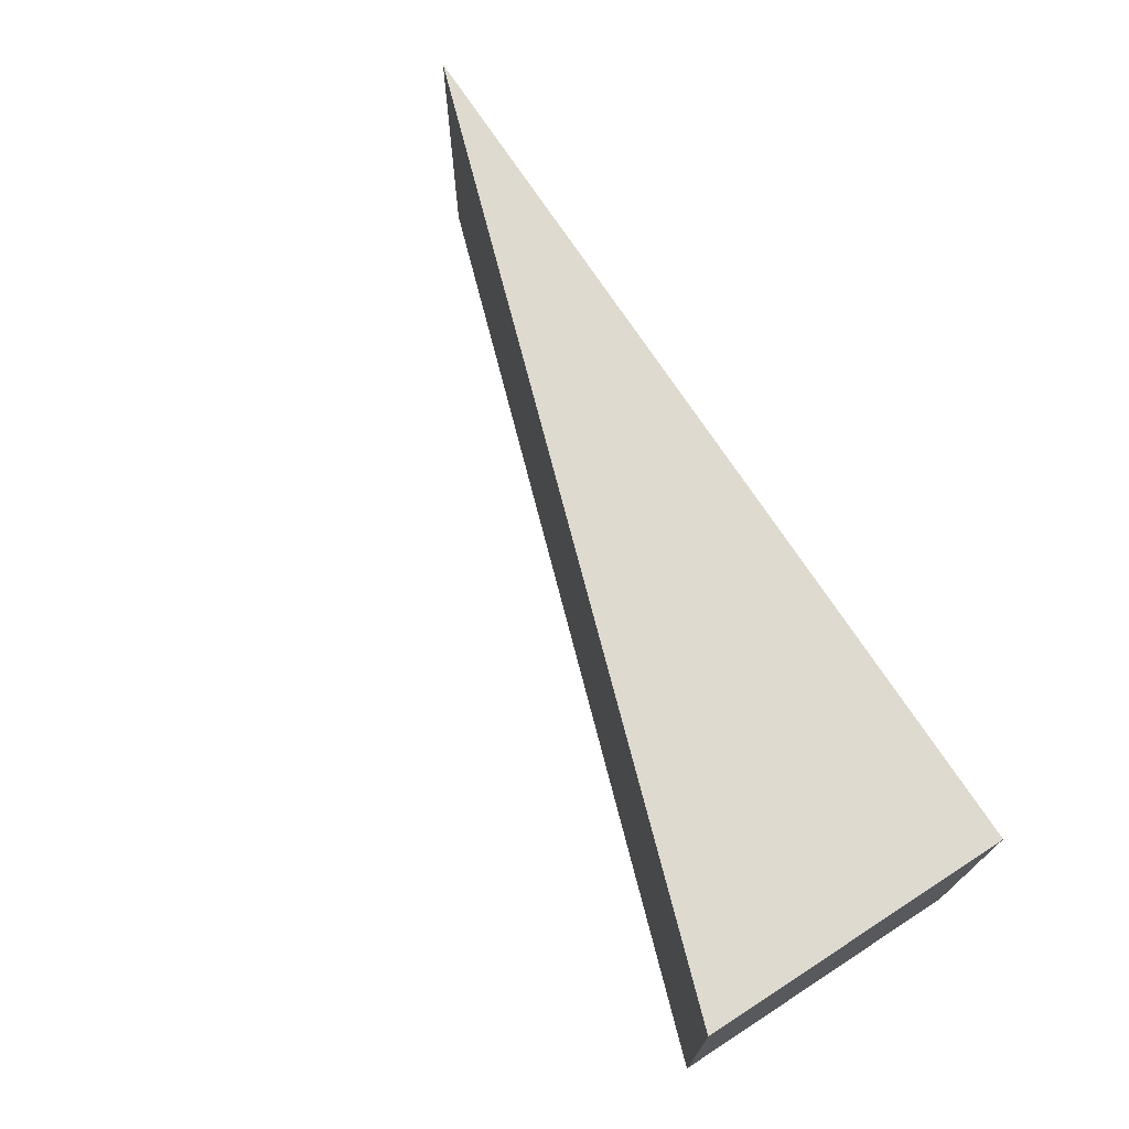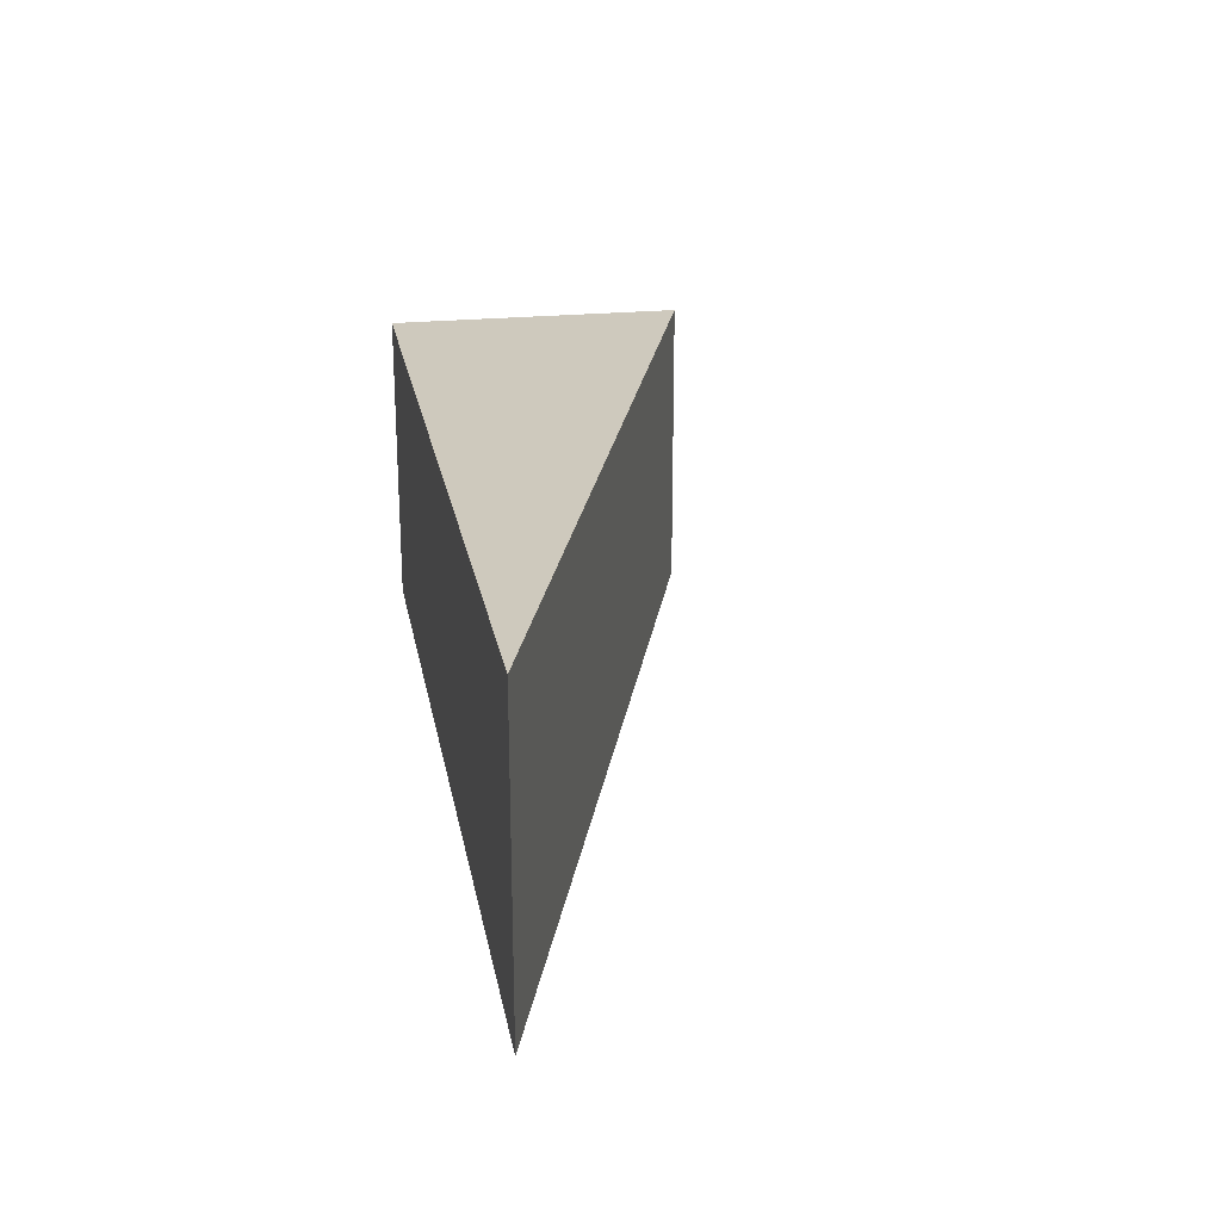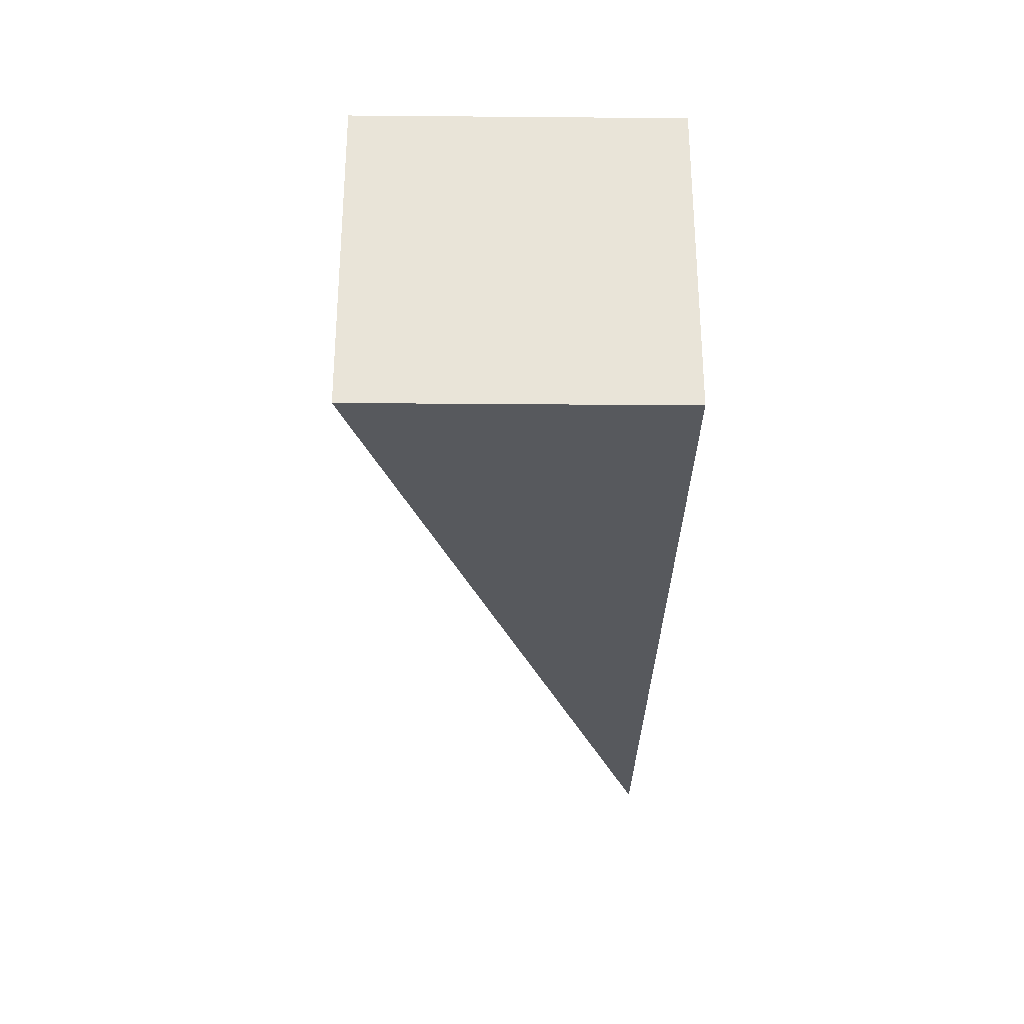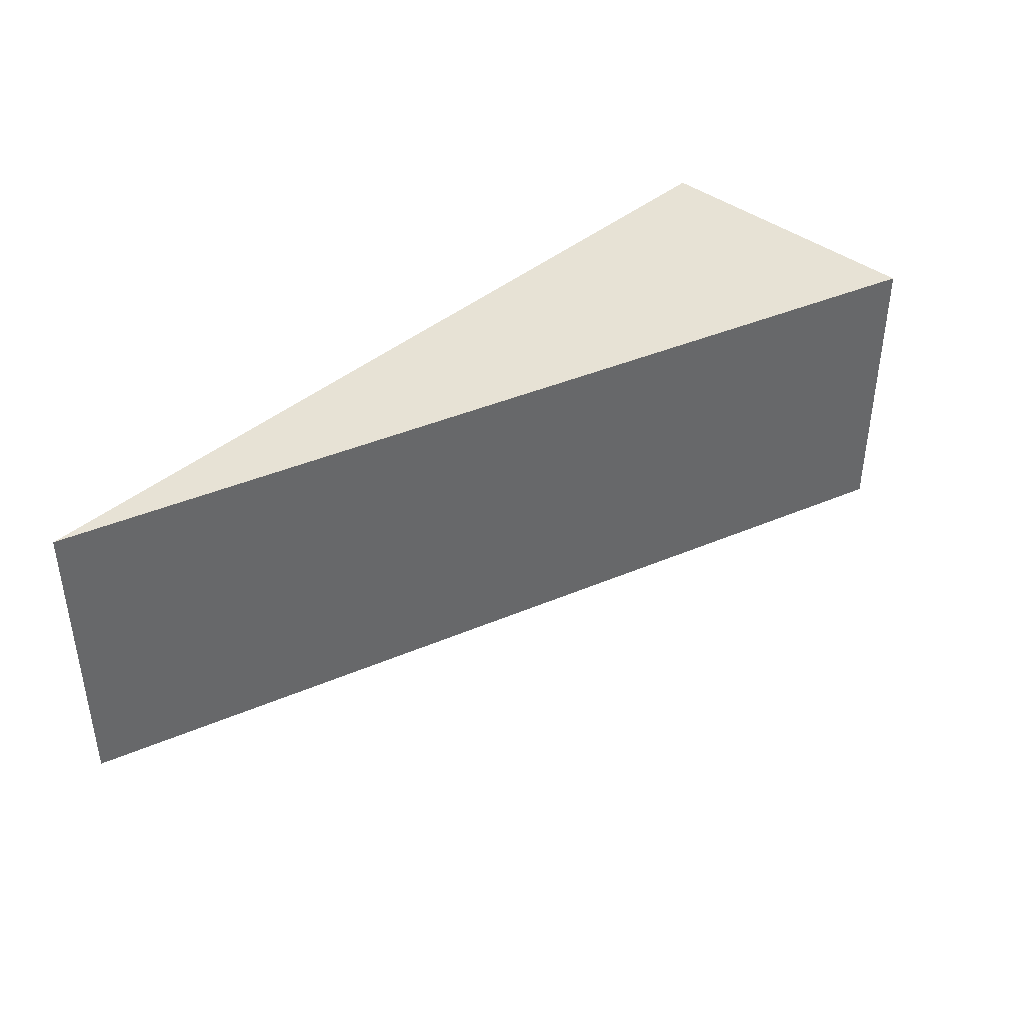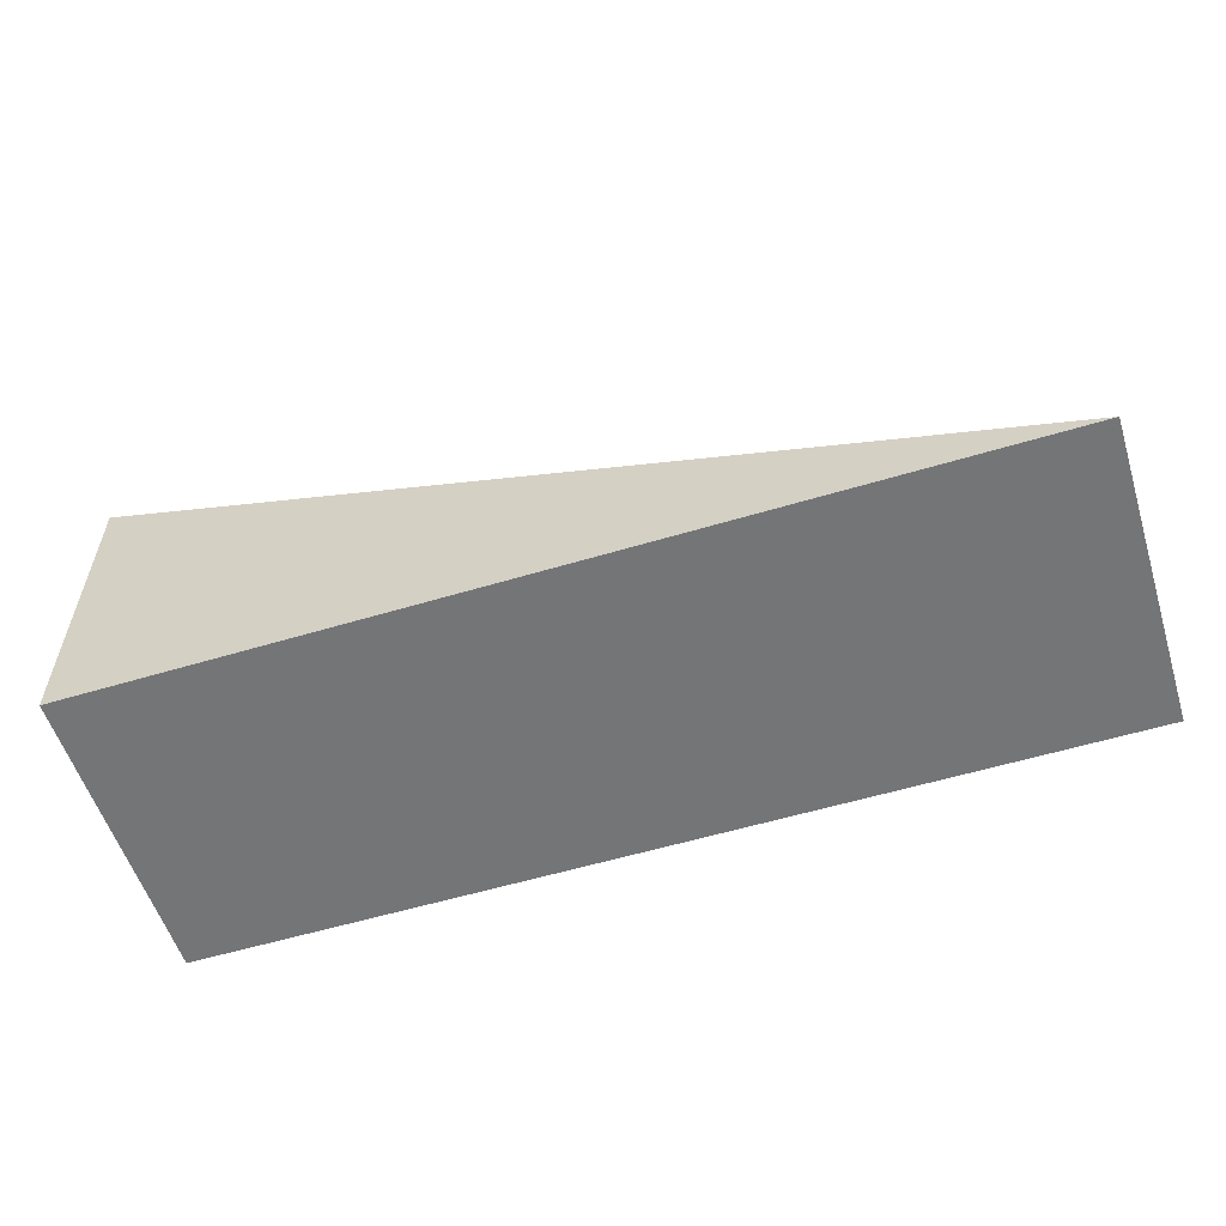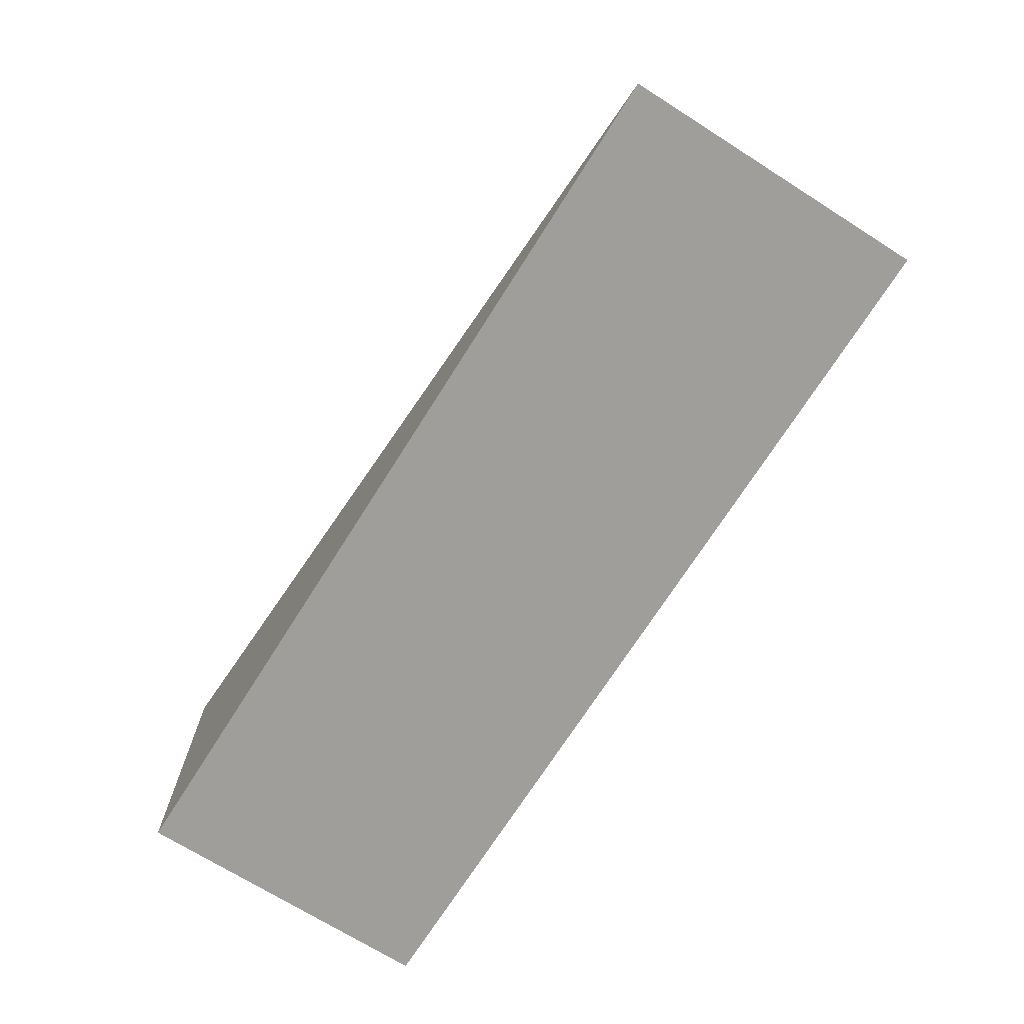
<metadata>
{"format":"obj","ext":"obj","renderer":"f3d","projection":"perspective","resolution":1024,"background":"white","views":[{"elev":71.0,"azim":-122.8,"up":"+Z"},{"elev":22.7,"azim":79.8,"up":"+Z"},{"elev":-29.0,"azim":-90.7,"up":"+Z"},{"elev":40.2,"azim":133.8,"up":"+Z"},{"elev":-56.4,"azim":17.5,"up":"+Y"},{"elev":-70.8,"azim":57.7,"up":"+Y"}]}
</metadata>
<code>
o Cube
v -2.993 0 1
v -2.993 2 1
v -2.993 0 -1
v -2.993 2 -1
v 2.996 0 1
v 2.996 0 -1
f 1 2 4 3
f 4 2 5 6
f 3 4 6
f 2 1 5
f 3 6 5 1

</code>
